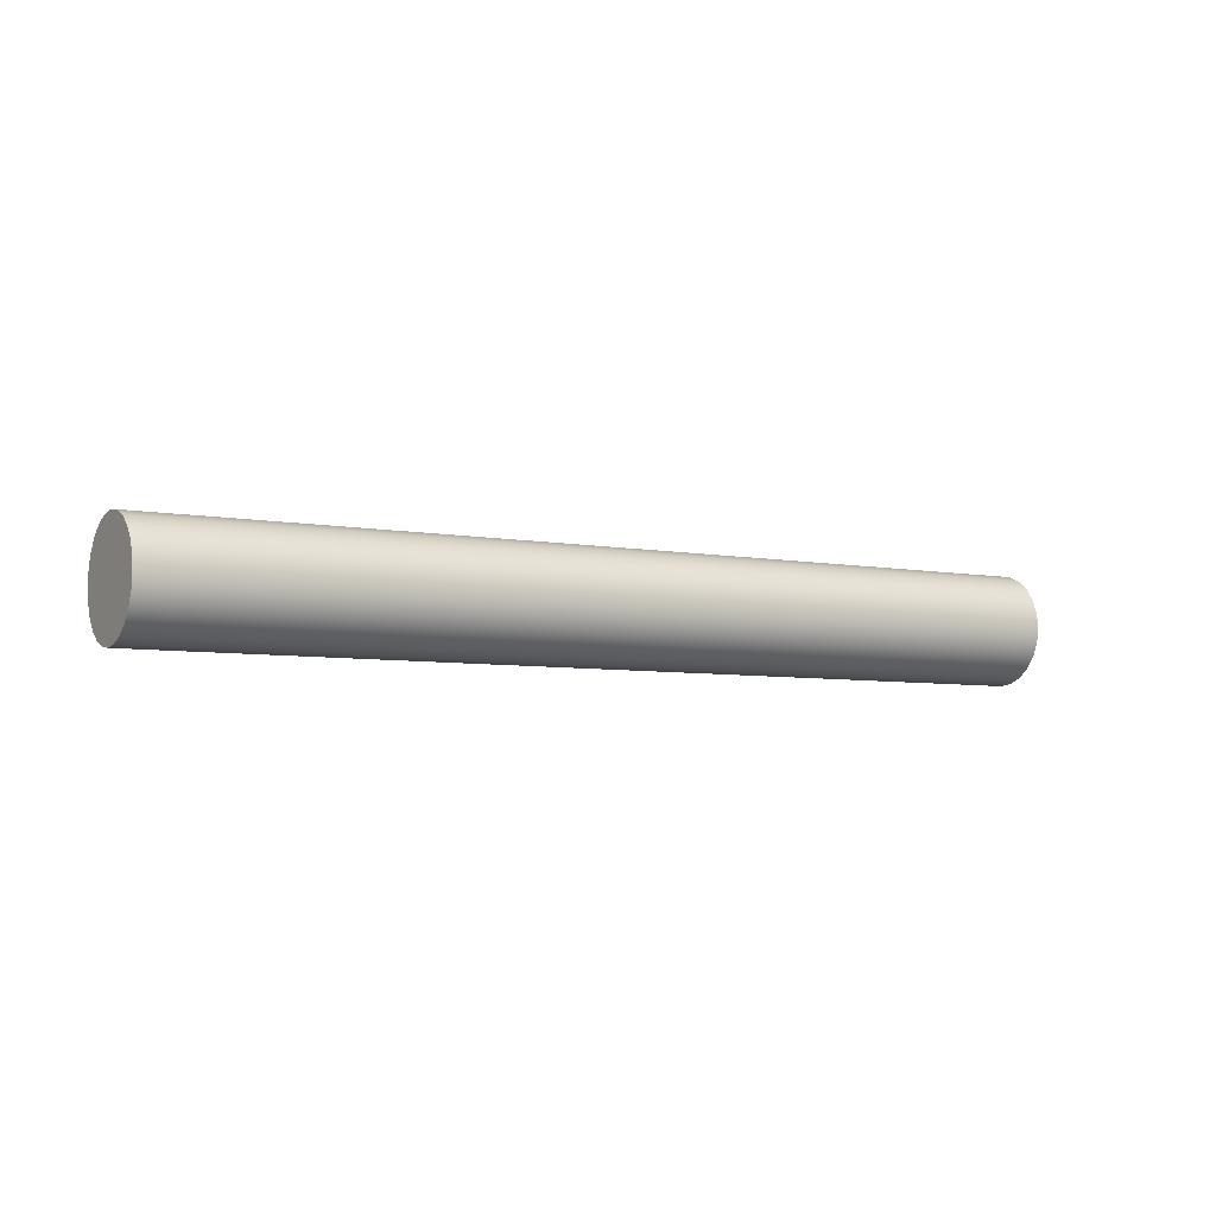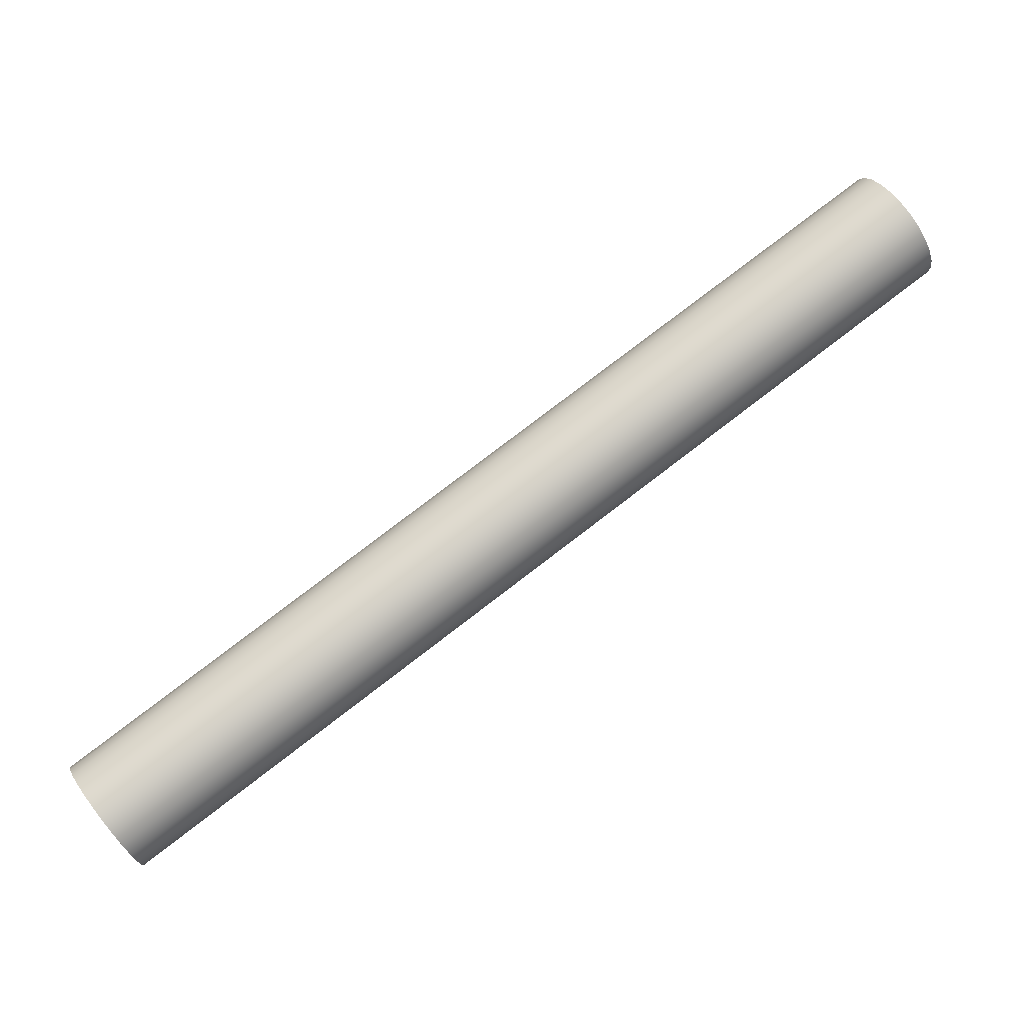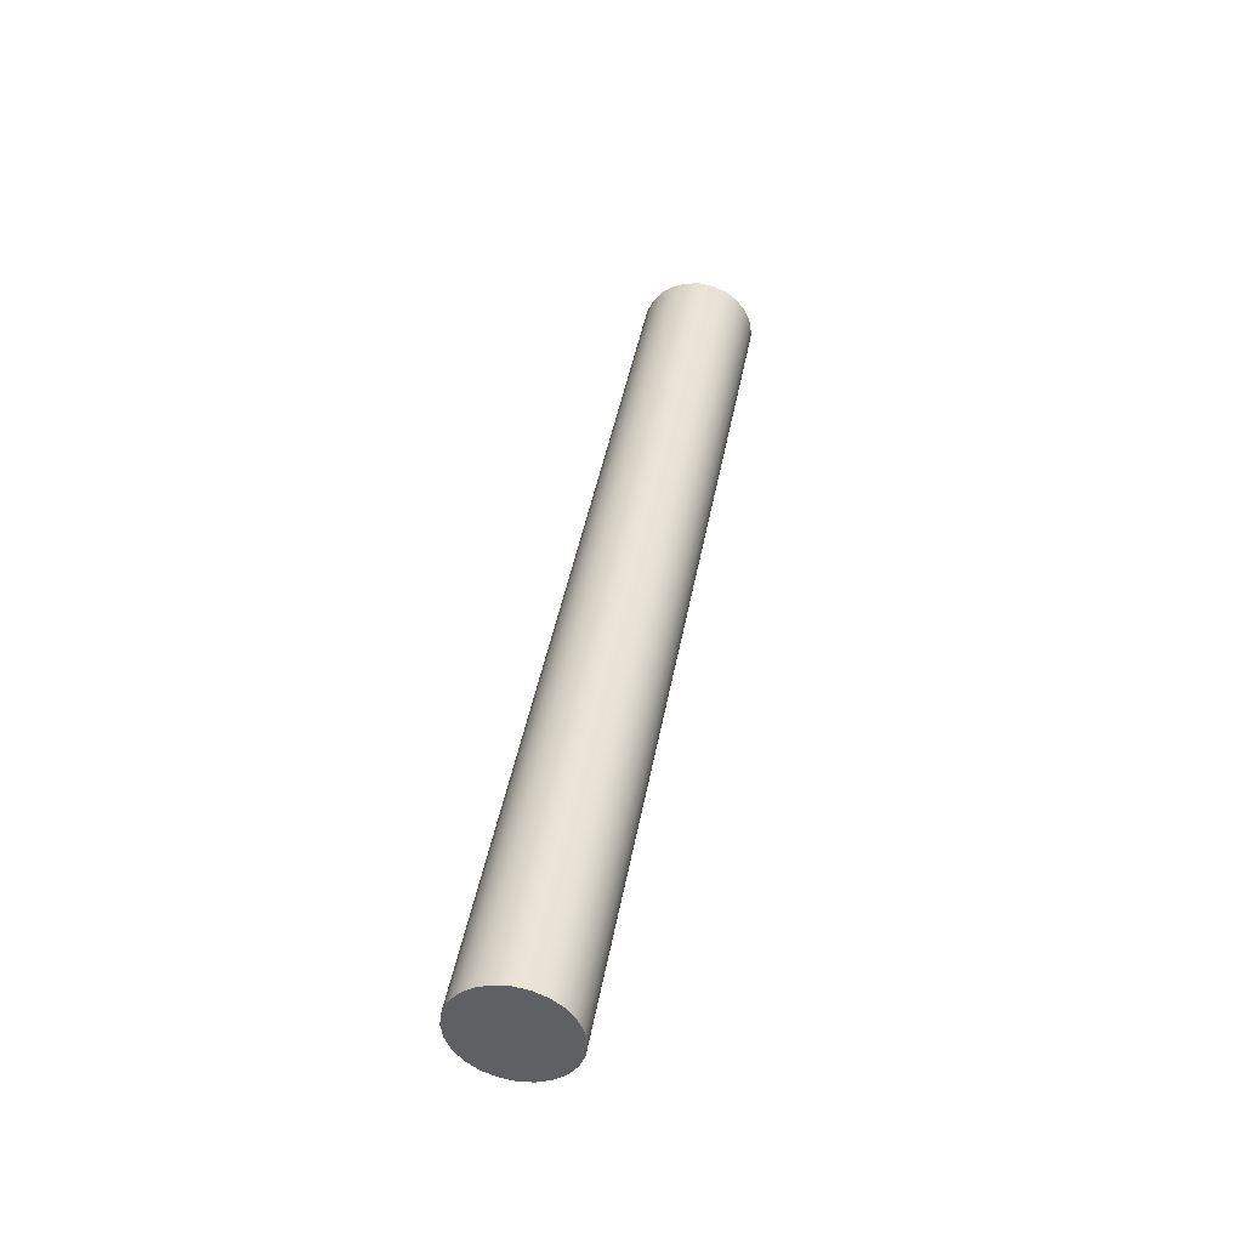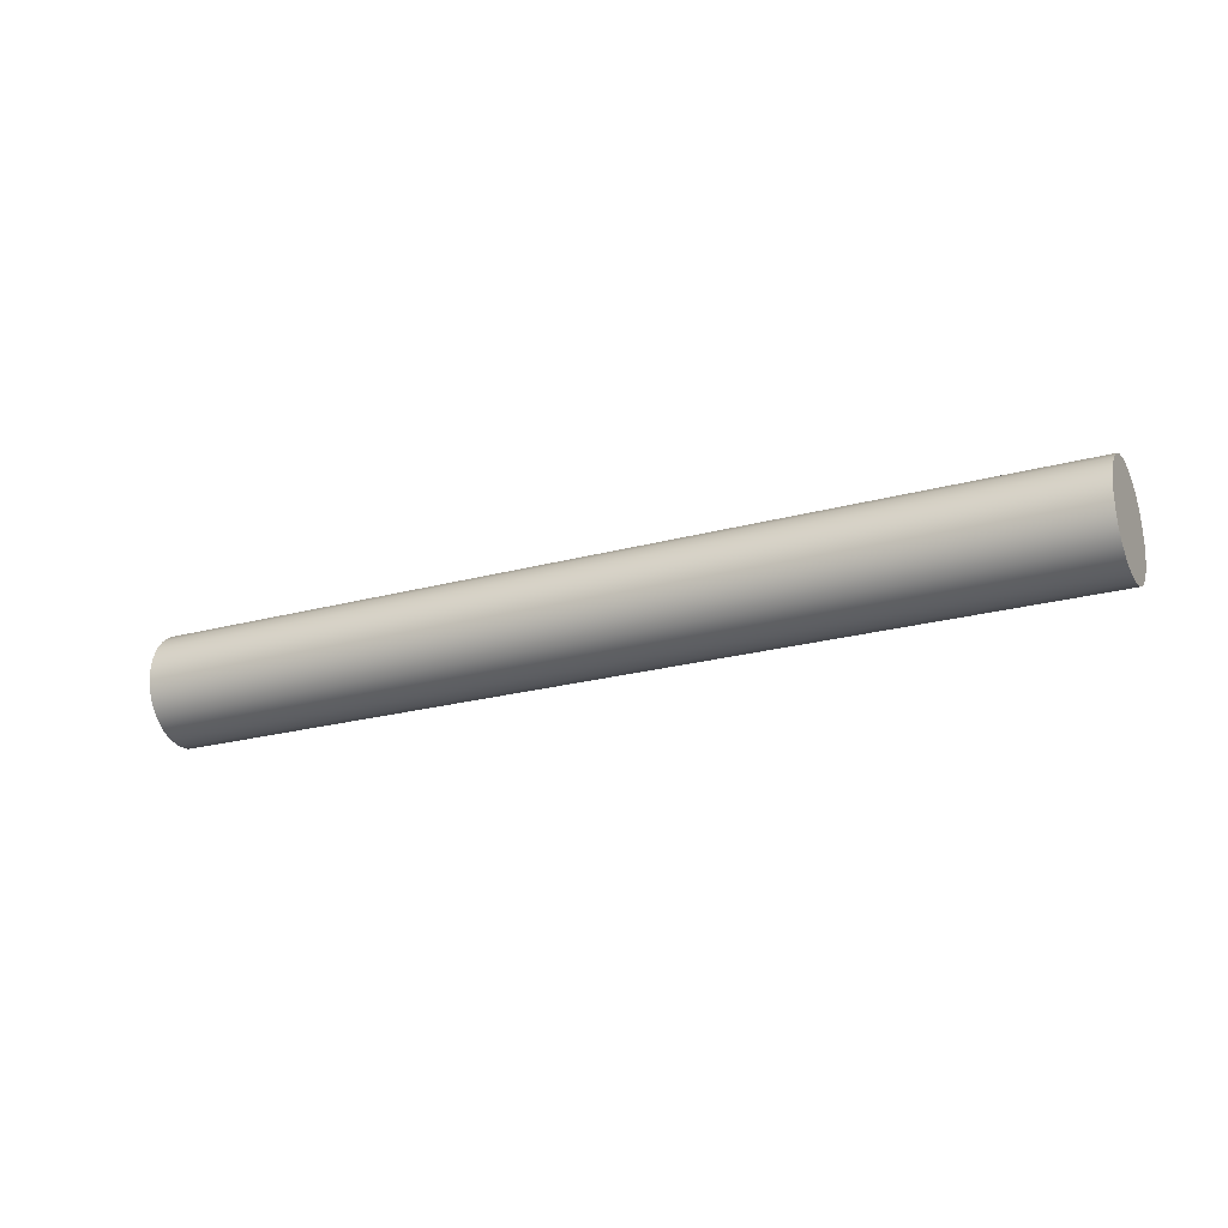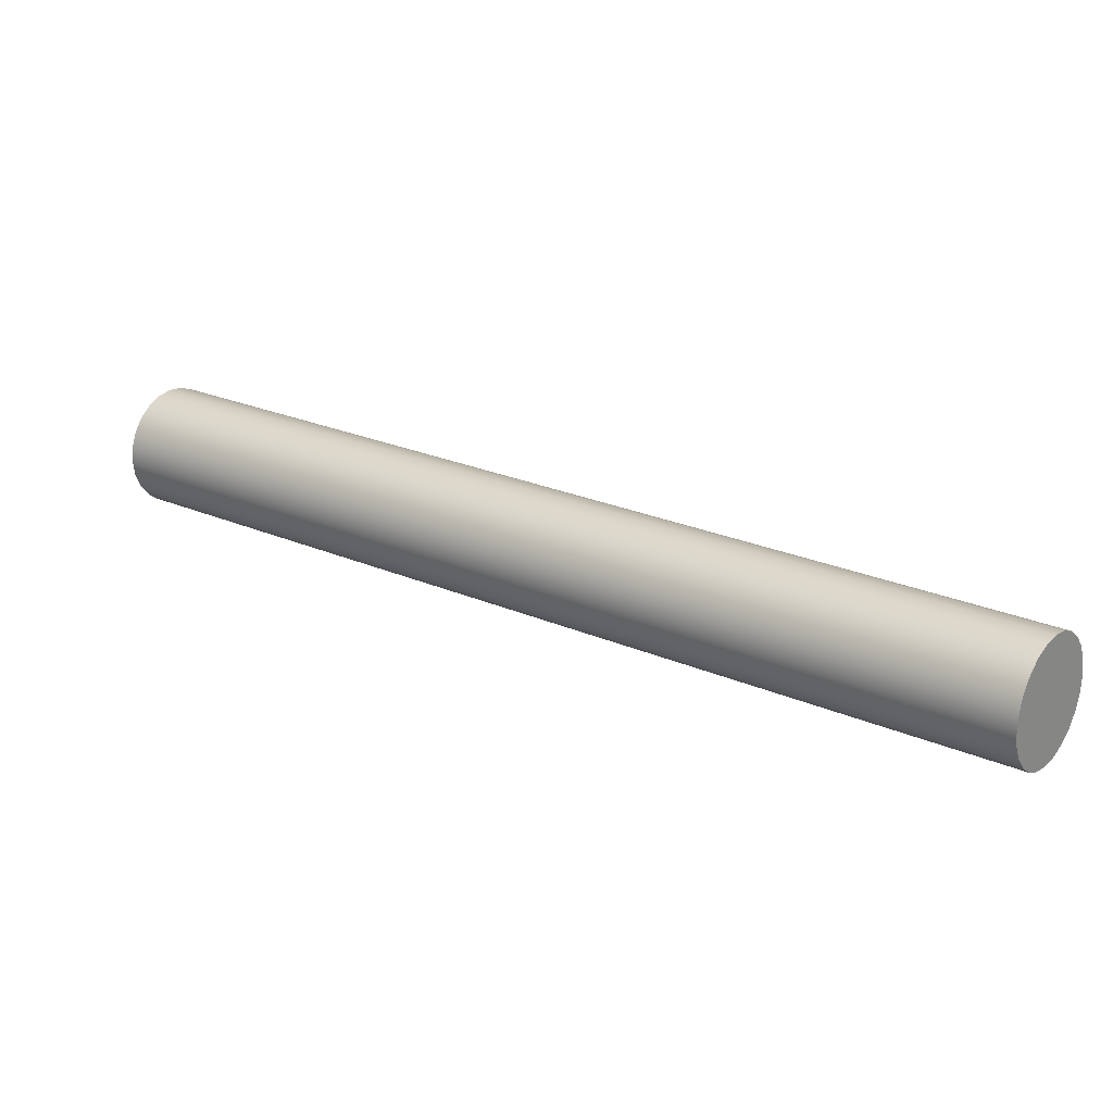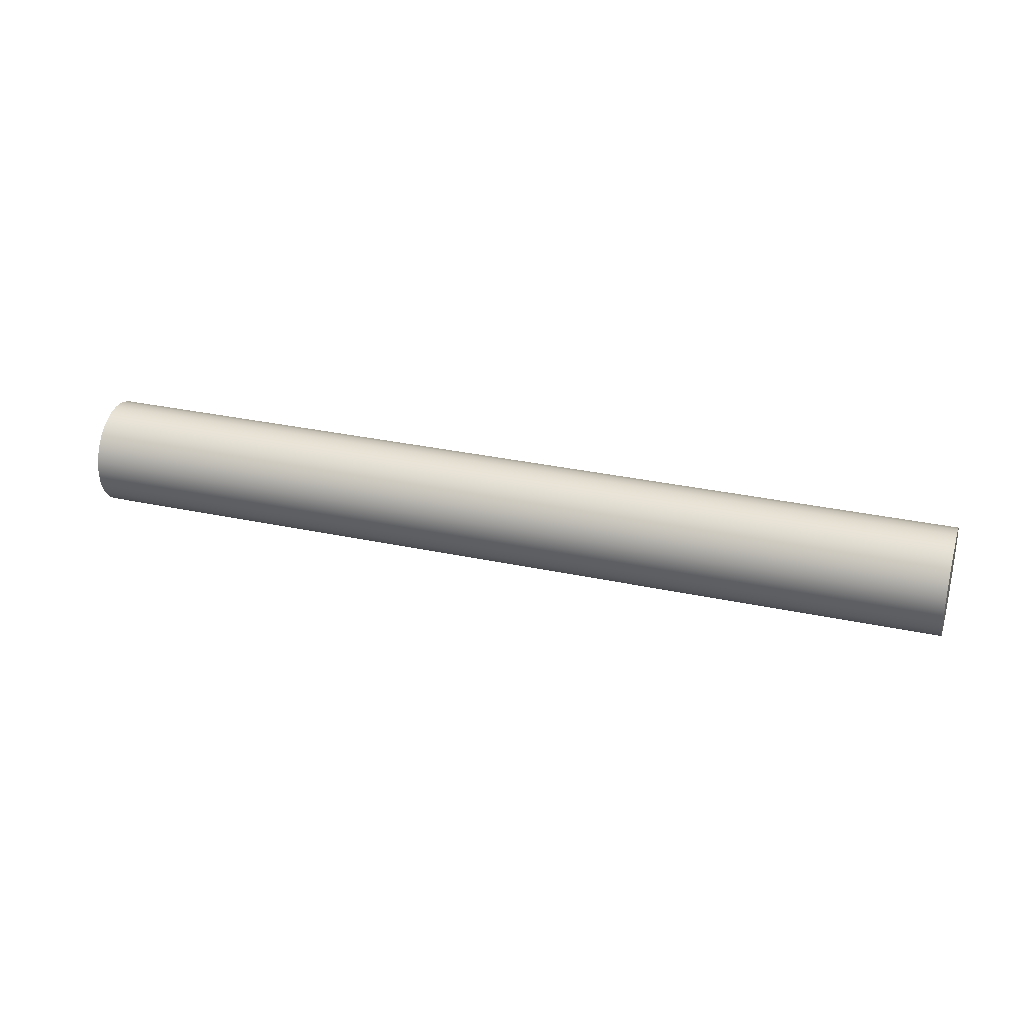
<metadata>
{"format":"obj","ext":"obj","renderer":"f3d","projection":"perspective","resolution":1024,"background":"white","views":[{"elev":-5.7,"azim":1.7,"up":"+Z"},{"elev":-40.2,"azim":19.7,"up":"+Y"},{"elev":41.6,"azim":132.5,"up":"+Z"},{"elev":-23.1,"azim":-122.4,"up":"+Z"},{"elev":-41.0,"azim":-161.9,"up":"+Y"},{"elev":31.6,"azim":-130.4,"up":"+Z"}]}
</metadata>
<code>
o mesh52/mesh52-geometry#mesh52-geometry
v -0.523 -0.3579 -0.007819
v -0.523 -0.3579 -0.01695
v -0.5233 -0.3574 -0.01239
v -0.522 -0.3594 -0.003564
v -0.7705 -0.5158 -0.01239
v -0.7702 -0.5163 -0.007819
v -0.7692 -0.5178 -0.003564
v -0.522 -0.3594 -0.02121
v -0.7702 -0.5163 -0.01695
v -0.7677 -0.5202 8.9e-05
v -0.5205 -0.3617 8.9e-05
v -0.7692 -0.5178 -0.02121
v -0.7677 -0.5202 -0.02486
v -0.5205 -0.3617 -0.02486
v -0.7658 -0.5232 0.002893
v -0.7658 -0.5232 -0.02766
v -0.5185 -0.3648 0.002893
v -0.5185 -0.3648 -0.02766
v -0.7635 -0.5268 0.004655
v -0.5163 -0.3684 0.004655
v -0.7635 -0.5268 -0.02942
v -0.5163 -0.3684 -0.02942
v -0.761 -0.5306 0.005256
v -0.761 -0.5306 -0.03003
v -0.5138 -0.3722 0.005256
v -0.5138 -0.3722 -0.03003
v -0.7586 -0.5345 0.004655
v -0.7586 -0.5345 -0.02942
v -0.5113 -0.376 0.004655
v -0.5113 -0.376 -0.02942
v -0.7563 -0.538 0.002893
v -0.7563 -0.538 -0.02766
v -0.5091 -0.3796 0.002893
v -0.5091 -0.3796 -0.02766
v -0.7543 -0.5411 8.9e-05
v -0.5071 -0.3827 8.9e-05
v -0.7543 -0.5411 -0.02486
v -0.5071 -0.3827 -0.02486
v -0.7528 -0.5434 -0.003564
v -0.7528 -0.5434 -0.02121
v -0.5056 -0.385 -0.003564
v -0.5056 -0.385 -0.02121
v -0.7519 -0.5449 -0.007819
v -0.7519 -0.5449 -0.01695
v -0.5046 -0.3865 -0.01695
v -0.5046 -0.3865 -0.007819
v -0.7515 -0.5454 -0.01239
v -0.5043 -0.387 -0.01239
f 1 2 3
f 2 1 4
f 3 2 1
f 4 1 2
f 2 5 3
f 3 5 2
f 3 6 1
f 1 6 3
f 1 7 4
f 4 7 1
f 2 4 8
f 8 4 2
f 5 2 9
f 9 2 5
f 6 3 5
f 5 3 6
f 7 1 6
f 6 1 7
f 10 4 7
f 7 4 10
f 8 4 11
f 11 4 8
f 8 9 2
f 2 9 8
f 9 6 5
f 5 6 9
f 6 12 7
f 7 12 6
f 4 10 11
f 11 10 4
f 7 13 10
f 10 13 7
f 8 11 14
f 14 11 8
f 9 8 12
f 12 8 9
f 6 9 12
f 12 9 6
f 7 12 13
f 13 12 7
f 15 11 10
f 10 11 15
f 10 13 16
f 16 13 10
f 14 11 17
f 17 11 14
f 14 12 8
f 8 12 14
f 12 14 13
f 13 14 12
f 11 15 17
f 17 15 11
f 10 16 15
f 15 16 10
f 14 16 13
f 13 16 14
f 14 17 18
f 18 17 14
f 19 17 15
f 15 17 19
f 15 16 19
f 19 16 15
f 16 14 18
f 18 14 16
f 18 17 20
f 20 17 18
f 17 19 20
f 20 19 17
f 19 16 21
f 21 16 19
f 18 21 16
f 16 21 18
f 18 20 22
f 22 20 18
f 23 20 19
f 19 20 23
f 19 21 24
f 24 21 19
f 21 18 22
f 22 18 21
f 22 20 25
f 25 20 22
f 20 23 25
f 25 23 20
f 19 24 23
f 23 24 19
f 22 24 21
f 21 24 22
f 22 25 26
f 26 25 22
f 27 25 23
f 23 25 27
f 23 24 28
f 28 24 23
f 24 22 26
f 26 22 24
f 26 25 29
f 29 25 26
f 25 27 29
f 29 27 25
f 23 28 27
f 27 28 23
f 26 28 24
f 24 28 26
f 26 29 30
f 30 29 26
f 31 29 27
f 27 29 31
f 27 28 32
f 32 28 27
f 28 26 30
f 30 26 28
f 30 29 33
f 33 29 30
f 29 31 33
f 33 31 29
f 27 32 31
f 31 32 27
f 30 32 28
f 28 32 30
f 30 33 34
f 34 33 30
f 35 33 31
f 31 33 35
f 31 32 35
f 35 32 31
f 32 30 34
f 34 30 32
f 34 33 36
f 36 33 34
f 33 35 36
f 36 35 33
f 35 32 37
f 37 32 35
f 34 37 32
f 32 37 34
f 34 36 38
f 38 36 34
f 39 36 35
f 35 36 39
f 35 37 40
f 40 37 35
f 37 34 38
f 38 34 37
f 38 36 41
f 41 36 38
f 36 39 41
f 41 39 36
f 35 40 39
f 39 40 35
f 37 42 40
f 40 42 37
f 42 37 38
f 38 37 42
f 38 41 42
f 42 41 38
f 43 41 39
f 39 41 43
f 39 40 44
f 44 40 39
f 45 40 42
f 42 40 45
f 42 41 46
f 46 41 42
f 41 43 46
f 46 43 41
f 39 44 43
f 43 44 39
f 40 45 44
f 44 45 40
f 42 46 45
f 45 46 42
f 47 46 43
f 43 46 47
f 43 44 47
f 47 44 43
f 48 44 45
f 45 44 48
f 45 46 48
f 48 46 45
f 46 47 48
f 48 47 46
f 44 48 47
f 47 48 44

</code>
